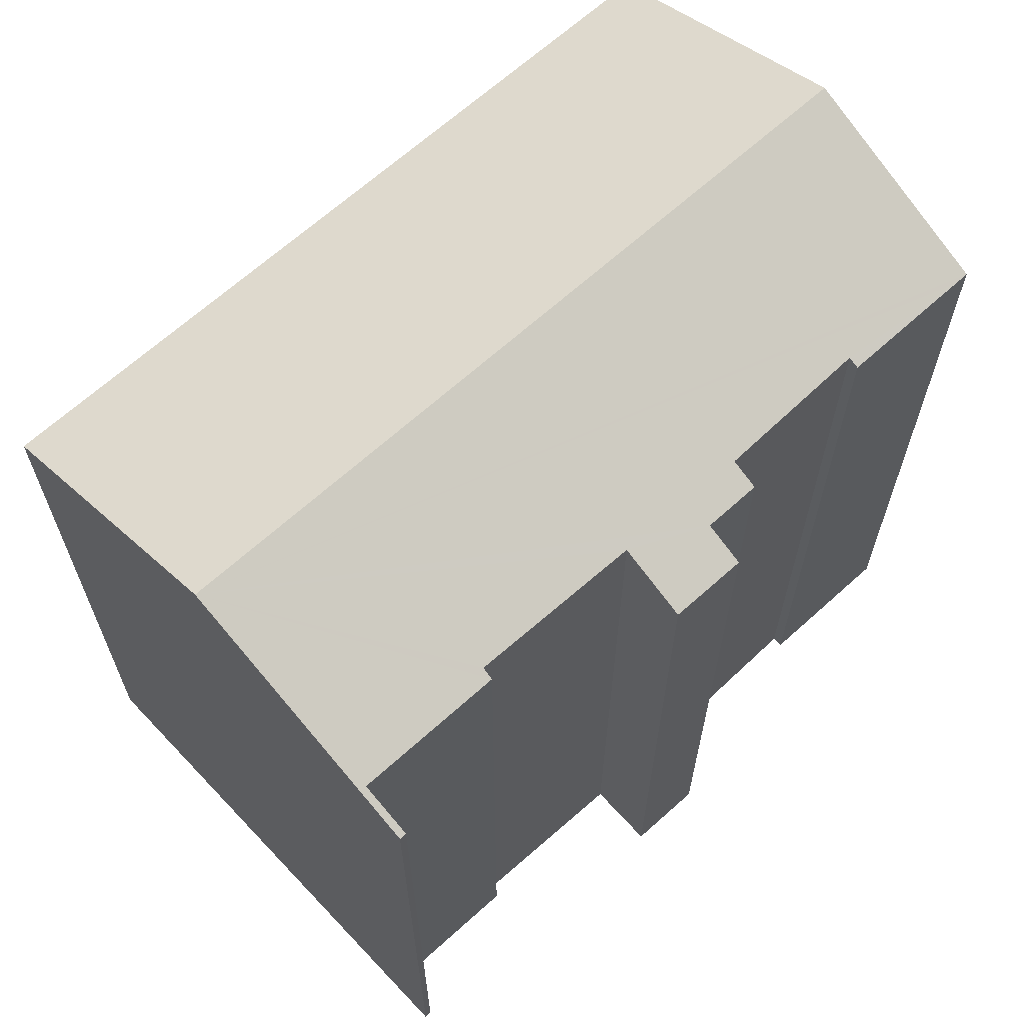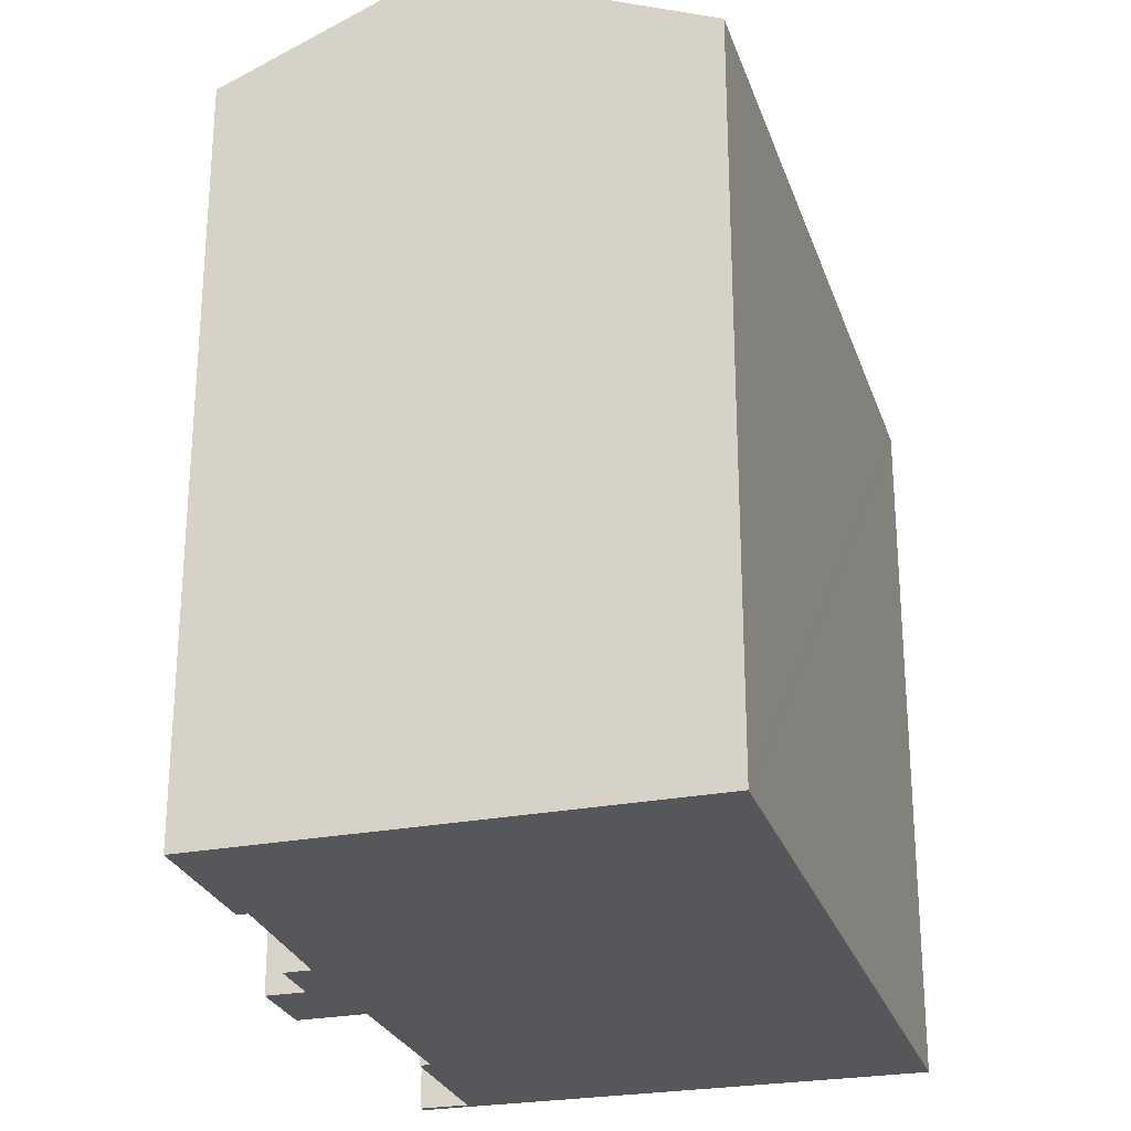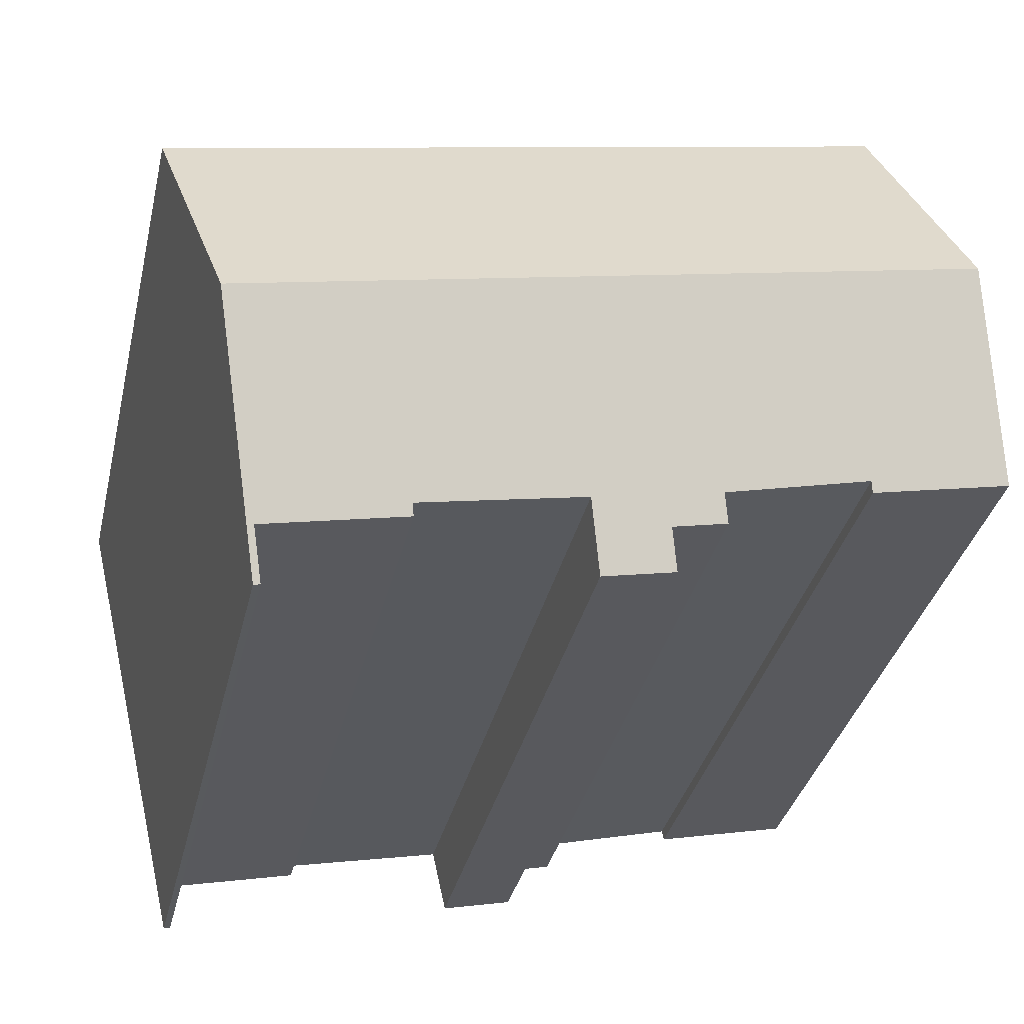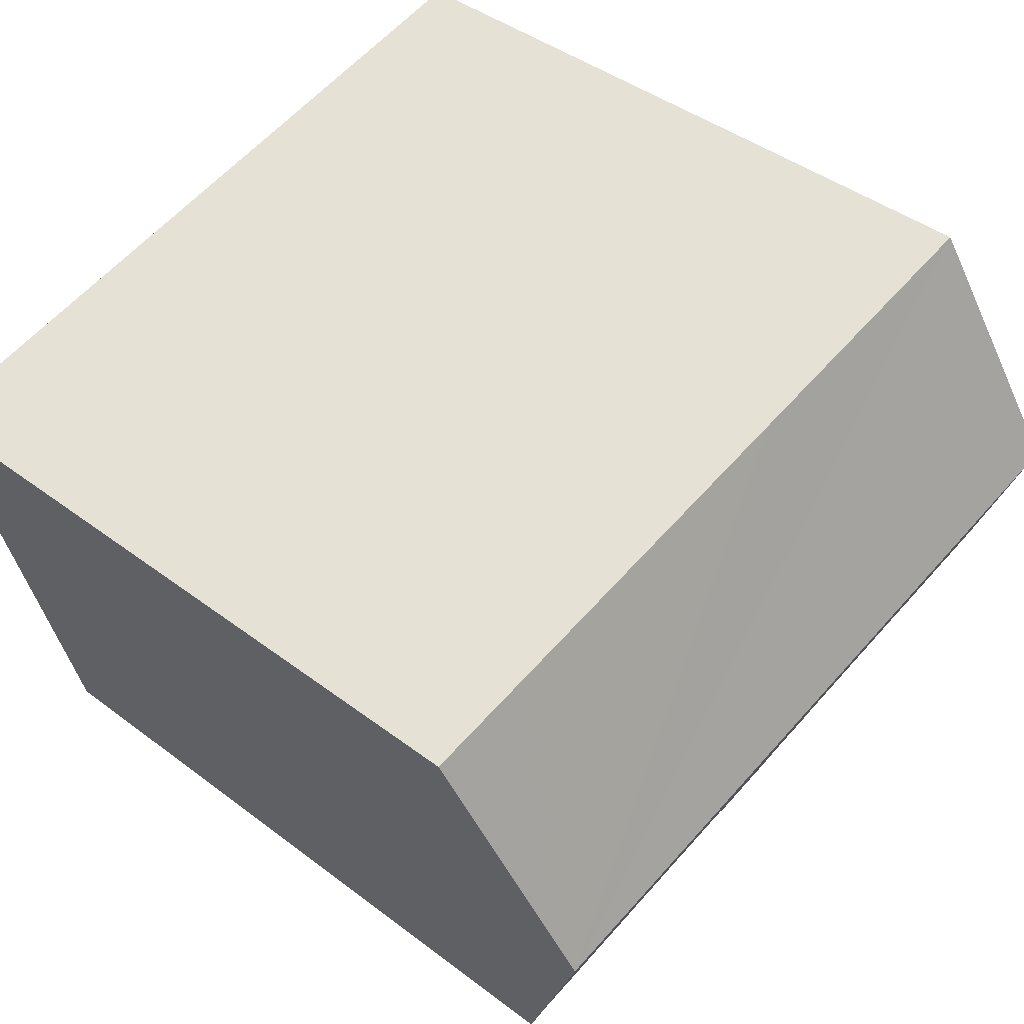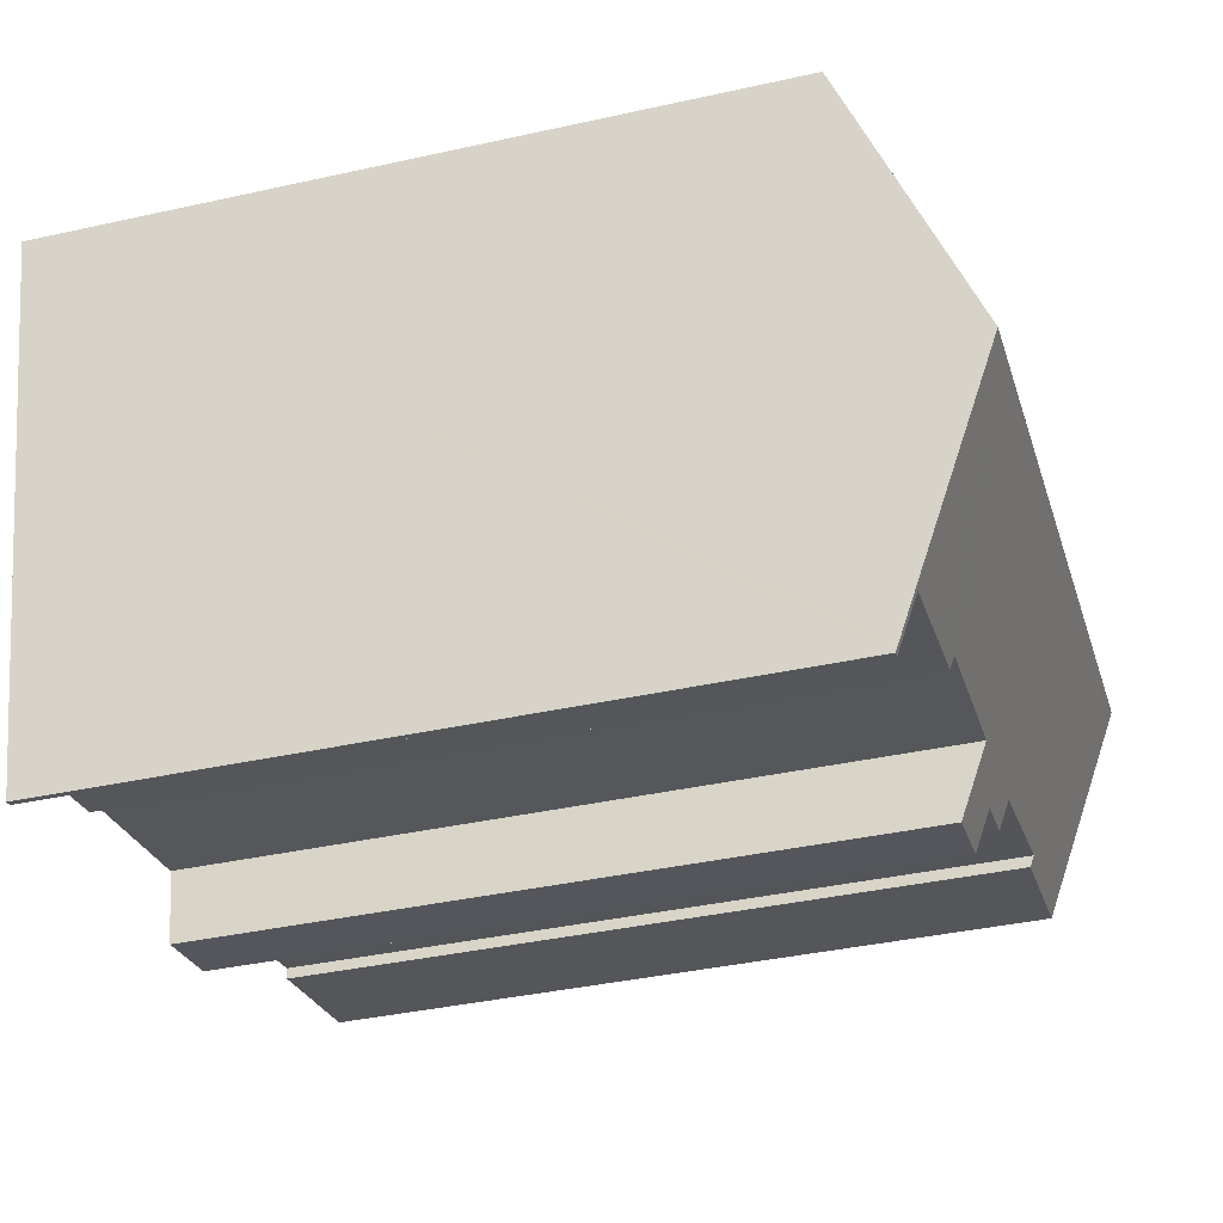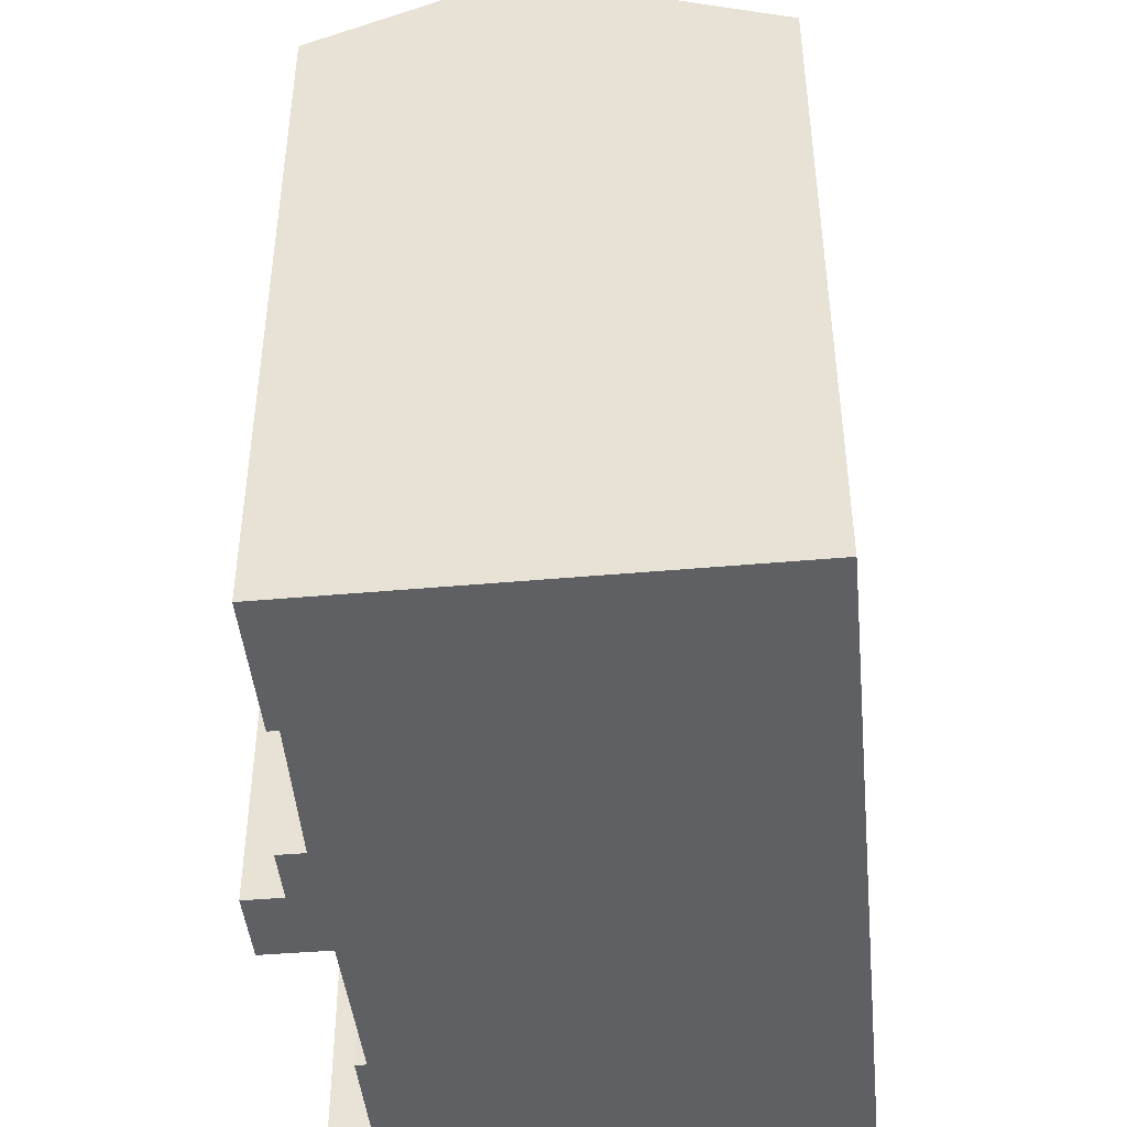
<metadata>
{"format":"obj","ext":"obj","renderer":"f3d","projection":"perspective","resolution":1024,"background":"white","views":[{"elev":66.3,"azim":150.2,"up":"+Y"},{"elev":-26.5,"azim":-61.0,"up":"+Y"},{"elev":-35.3,"azim":167.0,"up":"+Z"},{"elev":42.7,"azim":132.1,"up":"+Z"},{"elev":-38.4,"azim":105.7,"up":"+Z"},{"elev":-45.1,"azim":-71.9,"up":"+Y"}]}
</metadata>
<code>
v  0.405 20.18 -0.09
v  4.032 20.31 -0.587
v  3.968 20.18 -0.879
v  9.27 19.48 -3.752
v  11.75 20.29 -2.332
v  11.33 19.49 -4.198
v  1.191 22.55 5.511
v  21.77 22.55 0.989
v  0.405 20.99 1.873
v  0 20.19 1.236e-15
v  8.137 20.27 -1.593
v  7.971 19.95 -2.34
v  9.508 19.94 -2.681
v  16.38 20.32 -3.281
v  16.31 20.18 -3.595
v  20.27 20.18 -4.46
v  20.17 19.68 -5.657
v  19.94 19.61 -5.799
v  20.13 19.6 -5.843
v  2.852 19.48 12.64
v  1.65 21.64 7.634
v  2.736 19.48 12.66
v  10.77 19.48 10.9
v  15.21 19.48 9.922
v  20.54 19.48 8.752
v  23.48 19.48 8.106
v  3.968 5.382e-17 -0.879
v  0 0 0
v  0.405 5.511e-18 -0.09
v  19.94 3.551e-16 -5.799
v  20.13 3.578e-16 -5.843
v  20.27 2.731e-16 -4.46
v  16.31 2.201e-16 -3.595
v  16.38 2.009e-16 -3.281
v  11.75 1.428e-16 -2.332
v  11.33 2.571e-16 -4.198
v  9.27 2.297e-16 -3.752
v  7.971 1.433e-16 -2.34
v  9.508 1.642e-16 -2.681
v  4.032 3.594e-17 -0.587
v  8.137 9.754e-17 -1.593
v  2.736 -7.754e-16 12.66
v  0.405 -1.147e-16 1.873
v  1.191 -3.375e-16 5.511
v  1.65 -4.674e-16 7.634
v  2.852 -7.739e-16 12.64
v  10.77 -6.674e-16 10.9
v  20.54 -5.359e-16 8.752
v  23.48 -4.963e-16 8.106
v  15.21 -6.075e-16 9.922
v  21.77 -6.056e-17 0.989
v  20.17 3.464e-16 -5.657
g defaultobject
f 1 2 3
f 4 5 6
f 7 8 9
f 10 9 8
f 1 10 8
f 2 1 8
f 11 2 8
f 12 11 8
f 13 12 8
f 5 13 8
f 4 13 5
f 14 5 8
f 15 14 8
f 16 15 8
f 17 16 8
f 18 16 17
f 19 18 17
f 20 21 22
f 21 20 7
f 7 20 8
f 8 20 23
f 8 23 24
f 8 24 25
f 8 25 26
f 27 1 3
f 1 27 10
f 10 27 28
f 28 27 29
f 19 30 18
f 30 19 31
f 32 15 16
f 15 32 33
f 34 5 14
f 5 34 35
f 36 4 6
f 4 36 37
f 13 38 12
f 38 13 39
f 11 40 2
f 40 11 41
f 9 21 7
f 21 9 10
f 21 10 28
f 21 28 22
f 22 28 42
f 42 28 43
f 42 43 44
f 42 44 45
f 18 32 16
f 32 18 30
f 15 34 14
f 34 15 33
f 4 39 13
f 39 4 37
f 12 41 11
f 41 12 38
f 42 20 22
f 20 42 23
f 23 42 24
f 24 42 25
f 25 42 26
f 26 42 46
f 26 46 47
f 26 47 48
f 26 48 49
f 48 47 50
f 49 8 26
f 8 49 17
f 17 49 19
f 19 49 31
f 31 49 51
f 31 51 52
f 35 6 5
f 6 35 36
f 40 3 2
f 3 40 27
f 32 34 33
f 31 32 30
f 32 31 52
f 32 52 51
f 32 51 42
f 42 51 46
f 46 51 47
f 47 51 48
f 48 51 49
f 47 48 50
f 36 39 37
f 39 36 35
f 39 35 41
f 41 35 44
f 44 35 45
f 45 35 34
f 45 34 42
f 42 34 32
f 29 43 28
f 43 29 27
f 43 27 44
f 44 27 40
f 44 40 41
f 41 38 39

</code>
